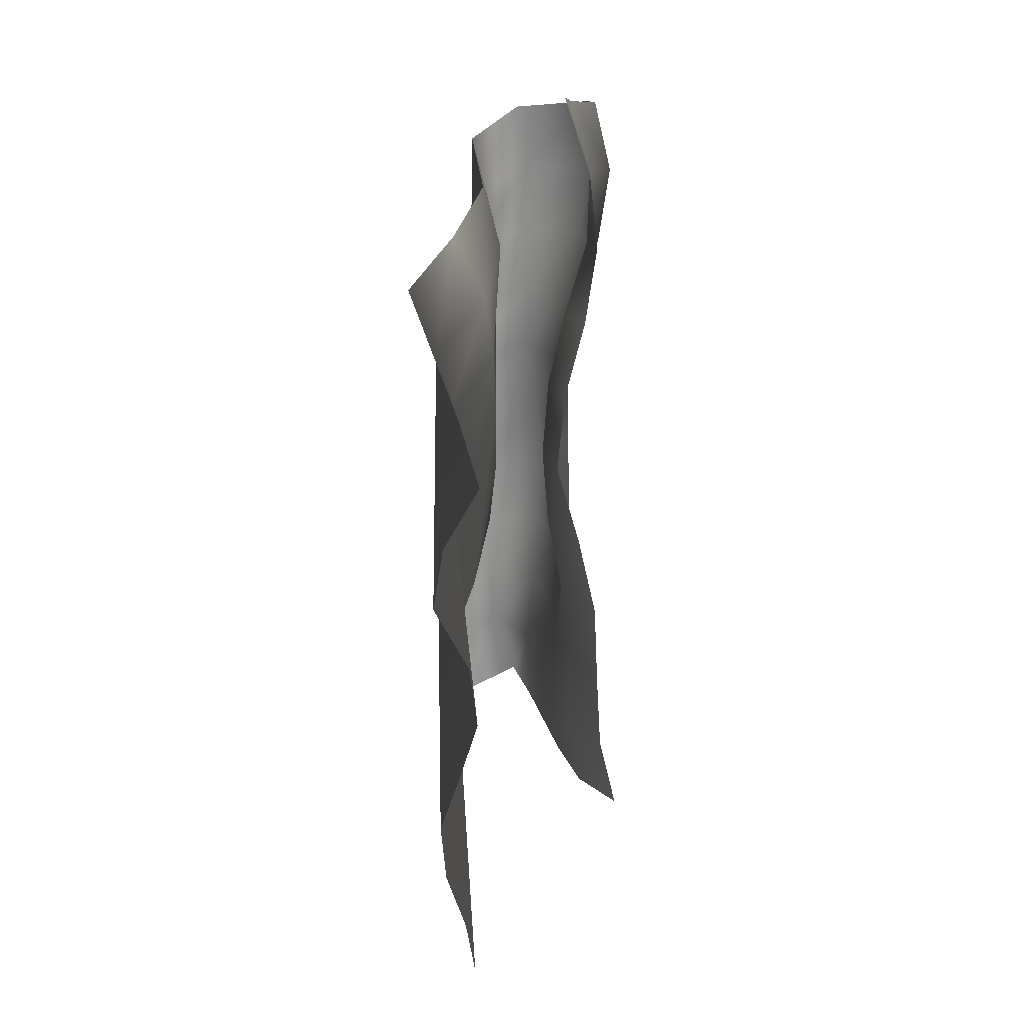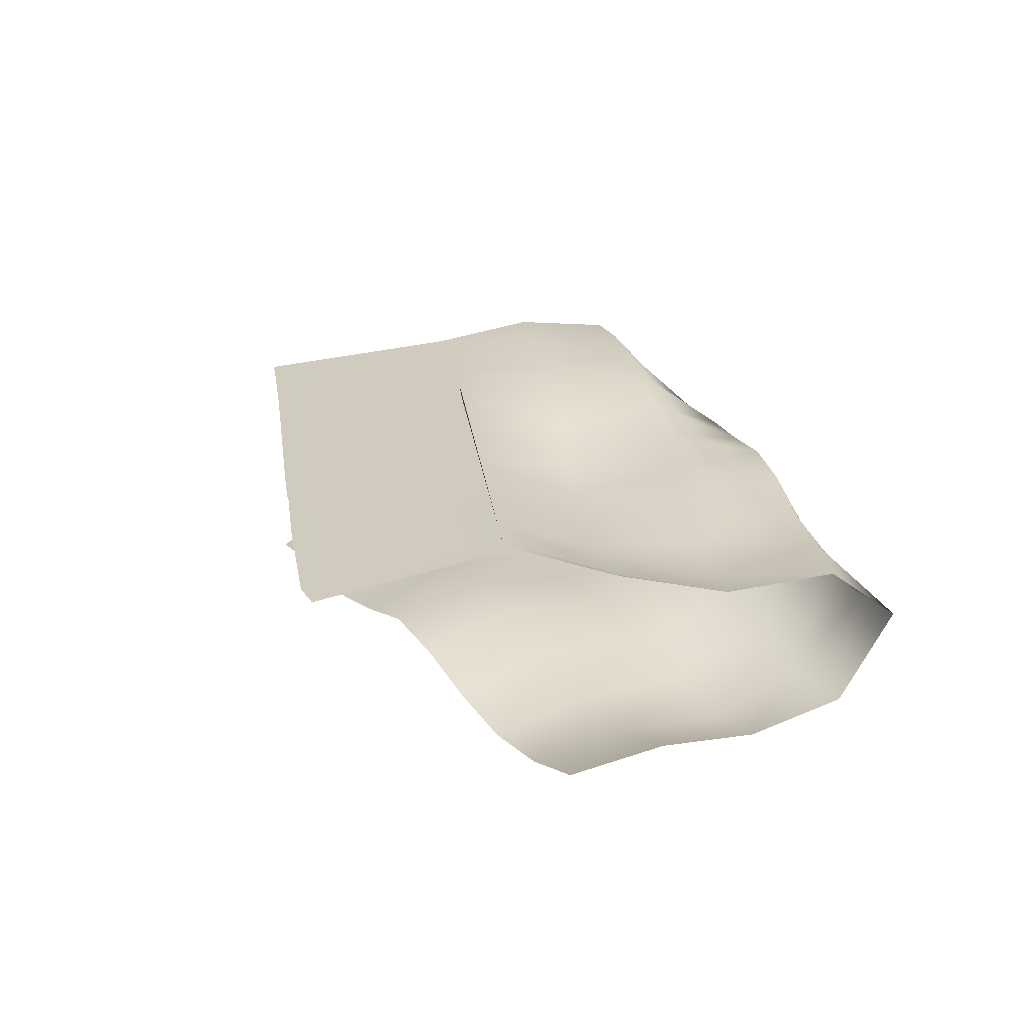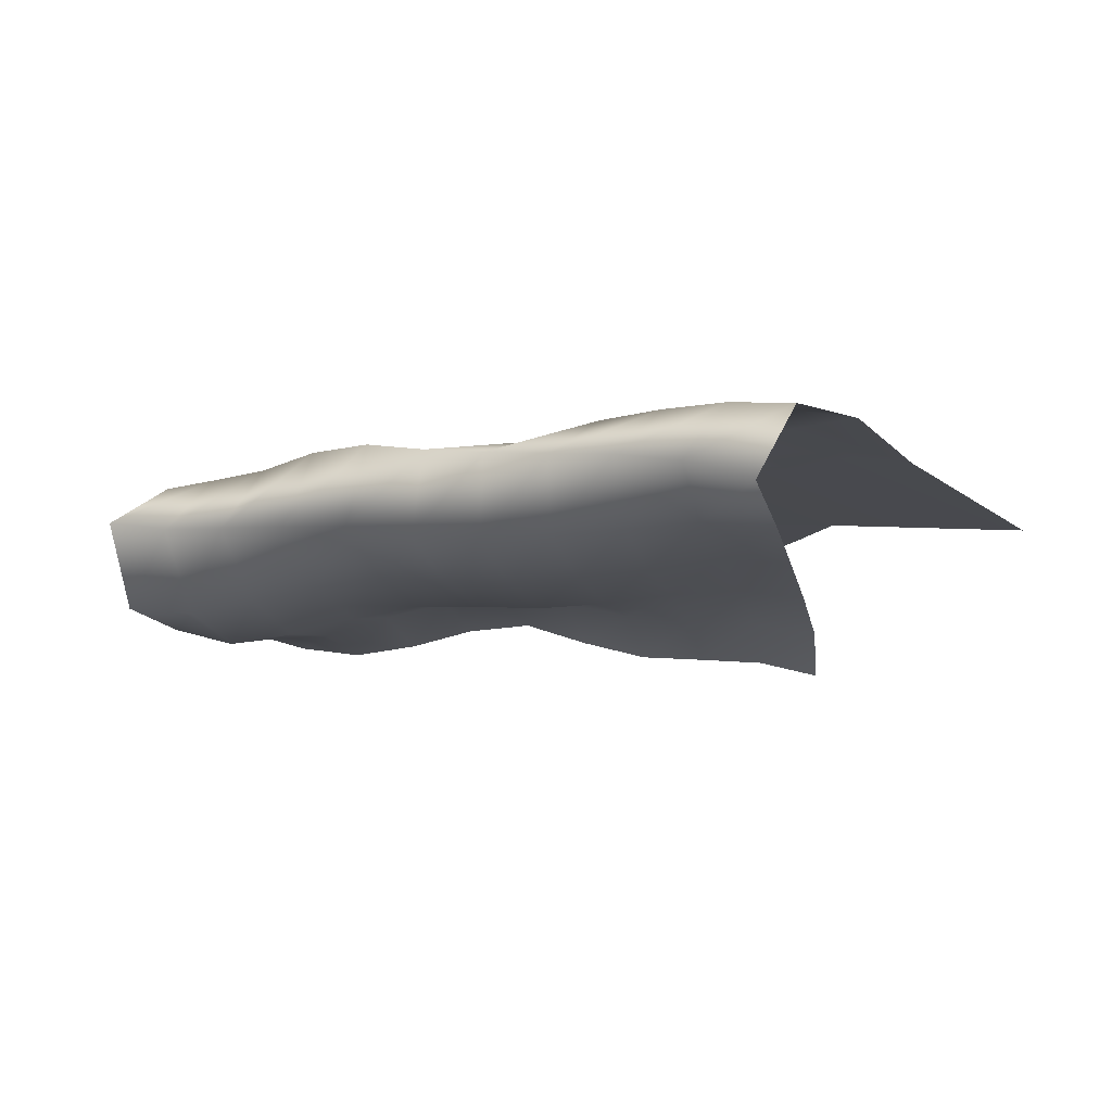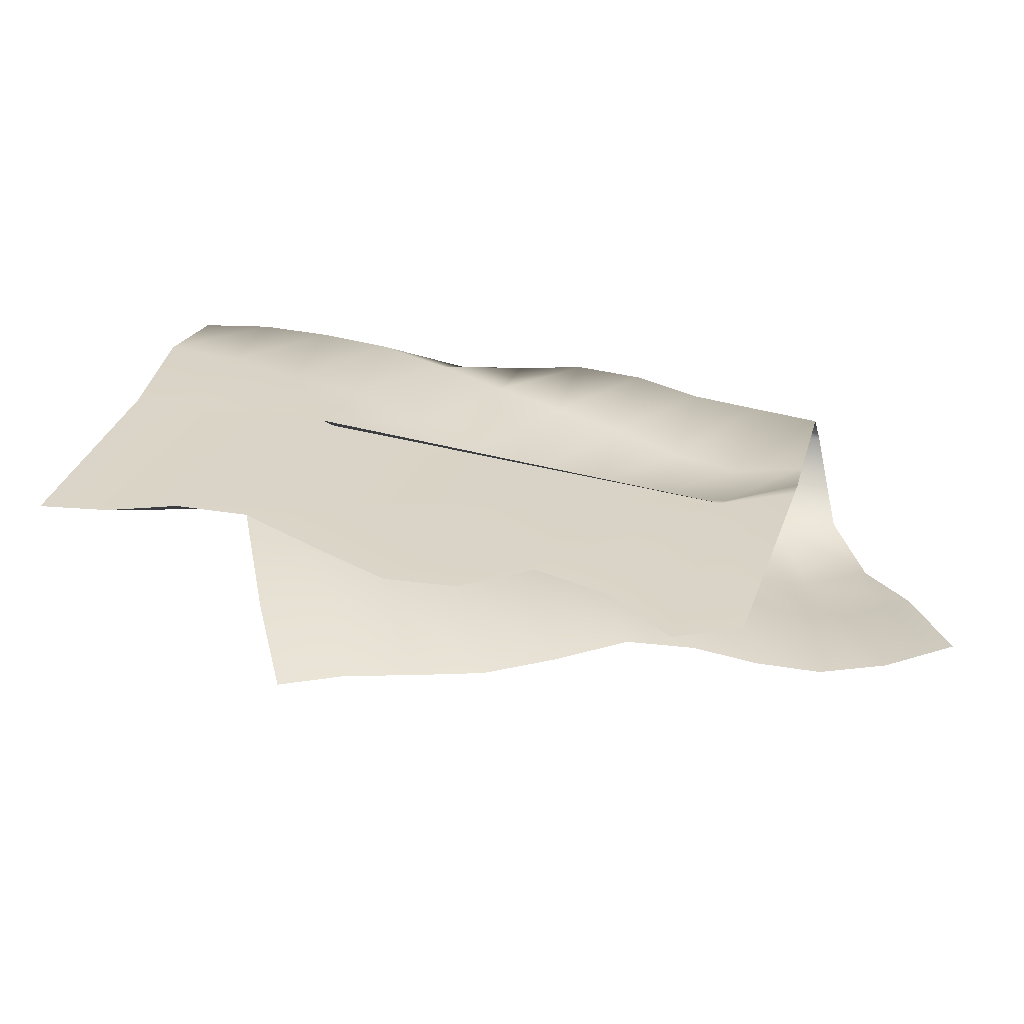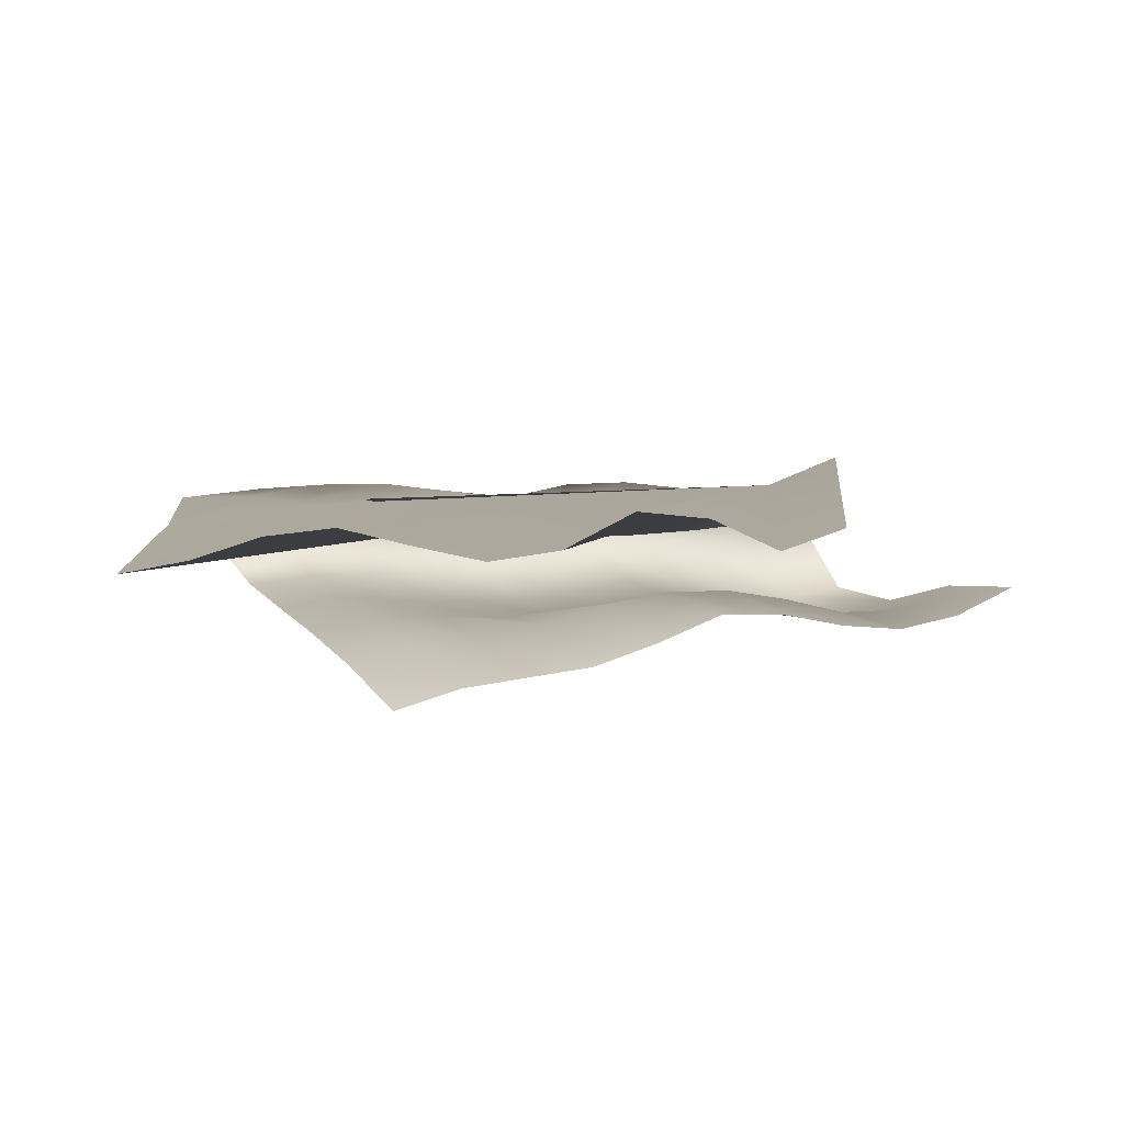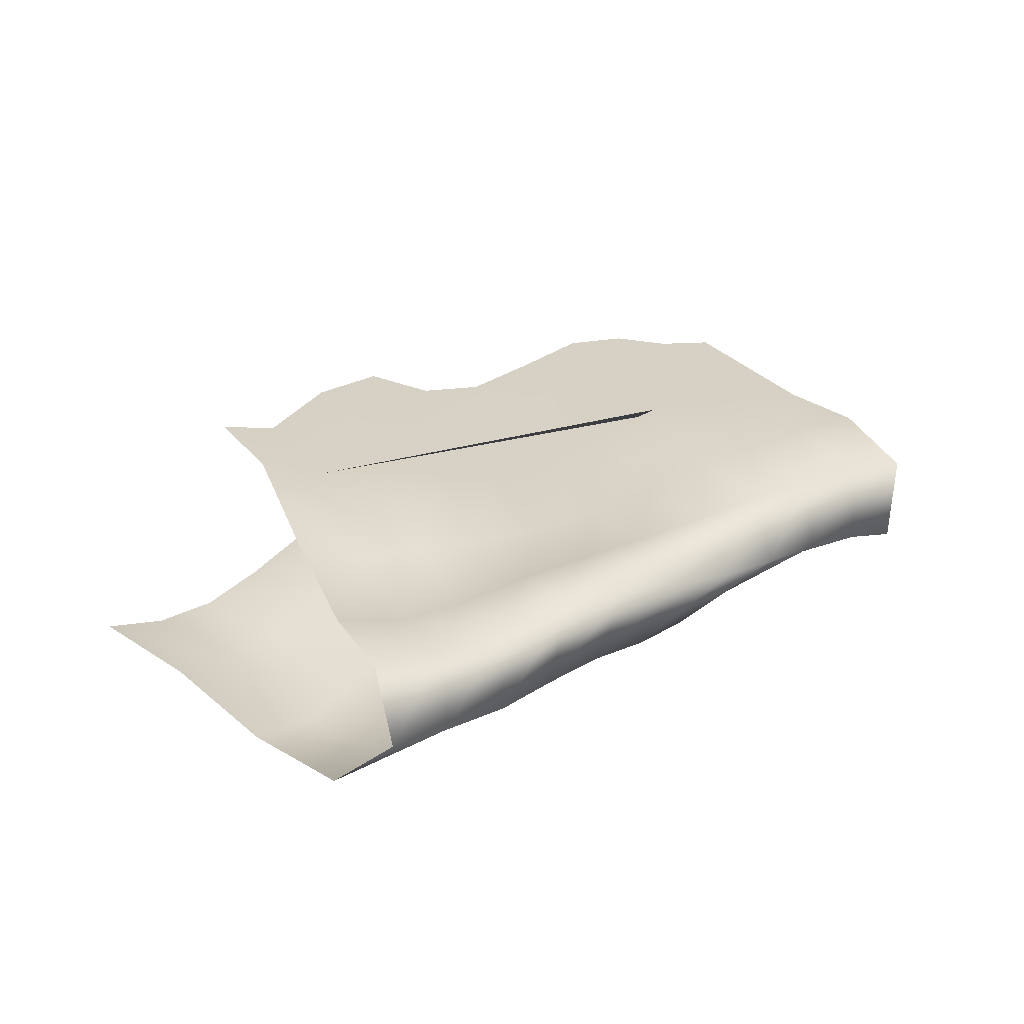
<metadata>
{"format":"obj","ext":"obj","renderer":"f3d","projection":"perspective","resolution":1024,"background":"white","views":[{"elev":-67.0,"azim":87.2,"up":"+Y"},{"elev":28.5,"azim":69.6,"up":"+Z"},{"elev":-12.2,"azim":-154.4,"up":"+Z"},{"elev":-63.7,"azim":-9.0,"up":"+Y"},{"elev":6.0,"azim":-13.1,"up":"+Z"},{"elev":31.0,"azim":141.9,"up":"+Z"}]}
</metadata>
<code>
g default
v -5.607 1.042 -0.3444
v -5.058 0.9329 -0.2396
v -4.497 0.8115 -0.0526
v -3.936 0.6977 0.01387
v -3.366 0.5785 -0.1281
v -2.794 0.4577 -0.2553
v -2.221 0.3377 -0.1678
v -1.65 0.2201 0.1365
v -1.081 0.1011 0.07863
v -0.5285 0.02742 -0.1818
v 0.004845 -0.004997 -0.006231
v -5.133 2.864 -0.1142
v -4.609 2.763 0.02738
v -4.04 2.642 0.02271
v -3.487 2.515 0.09953
v -2.916 2.373 -0.02894
v -2.344 2.238 -0.1784
v -1.771 2.104 -0.2097
v -1.197 1.97 -0.07287
v -0.6238 1.844 0.09911
v -0.05323 1.726 0.2204
v 0.5136 1.616 0.4607
v -4.972 3.781 0.04664
v -4.408 3.688 0.05453
v -3.842 3.586 0.01066
v -3.276 3.478 -0.01002
v -2.703 3.337 -0.1571
v -2.127 3.182 -0.2988
v -1.554 3.035 -0.3271
v -0.9824 2.889 -0.3024
v -0.4101 2.76 -0.2565
v 0.1596 2.635 -0.1692
v 0.7276 2.52 0.1287
v -4.758 4.626 -0.02996
v -4.194 4.577 0.06279
v -3.621 4.502 0.09782
v -3.048 4.401 0.1061
v -2.477 4.275 0.03916
v -1.909 4.125 -0.03811
v -1.339 3.971 -0.09397
v -0.7705 3.821 -0.1591
v -0.2013 3.682 -0.2621
v 0.3696 3.555 -0.2773
v 0.9379 3.434 -0.1002
v -4.492 4.817 -0.6337
v -3.928 4.861 -0.4299
v -3.375 4.865 -0.3176
v -2.824 4.877 -0.2547
v -2.268 4.887 -0.1796
v -1.703 4.818 -0.07503
v -1.137 4.768 0.04492
v -0.5639 4.672 0.0644
v 0.008955 4.556 0.002397
v 0.5847 4.457 0.003781
v 1.159 4.325 0.02192
v -4.354 3.988 -0.7916
v -3.781 4.128 -0.7391
v -3.207 4.28 -0.7651
v -2.629 4.42 -0.7959
v -2.056 4.524 -0.7979
v -1.483 4.623 -0.7237
v -0.9117 4.696 -0.6013
v -0.341 4.751 -0.5651
v 0.2301 4.827 -0.5359
v 0.7971 4.821 -0.4844
v 1.362 4.847 -0.378
v -4.17 3.128 -0.9047
v -3.597 3.238 -0.8455
v -3.019 3.375 -0.8981
v -2.438 3.496 -0.9391
v -1.858 3.604 -0.957
v -1.283 3.706 -0.8986
v -0.711 3.803 -0.8353
v -0.1408 3.904 -0.9007
v 0.4223 4.015 -0.9969
v 0.9885 4.141 -1.07
v 1.566 4.254 -1.005
v -3.974 2.238 -1.022
v -3.412 2.317 -0.9226
v -2.833 2.424 -0.9309
v -2.254 2.539 -0.9798
v -1.677 2.649 -0.9933
v -1.101 2.756 -0.9505
v -0.5263 2.866 -0.9234
v 0.04746 2.985 -1.006
v 0.6202 3.106 -1.124
v 1.196 3.225 -1.189
v 1.747 3.323 -1.029
v -3.773 1.355 -1.17
v -3.212 1.428 -1.054
v -2.641 1.52 -1.028
v -2.065 1.623 -0.9237
v -1.488 1.73 -0.777
v -0.9118 1.839 -0.7019
v -0.3351 1.947 -0.72
v 0.2423 2.065 -0.8276
v 0.8162 2.188 -0.9765
v 1.385 2.3 -0.9851
v 1.939 2.398 -0.7863
v -3.52 0.5771 -1.429
v -2.987 0.5979 -1.274
v -2.431 0.661 -1.215
v -1.859 0.76 -1.164
v -1.285 0.8584 -1
v -0.712 0.9577 -0.7967
v -0.1367 1.062 -0.8268
v 0.4408 1.173 -0.9523
v 1.019 1.287 -1.016
v 1.593 1.396 -0.9248
v 2.149 1.491 -0.7024
g Sheet2
f 21 20 19 18 17 16 15 14 13 12 1 2 3 4 5 6 7 8 9 10 11 22
f 12 13 24 23
f 13 14 25 24
f 14 15 26 25
f 15 16 27 26
f 16 17 28 27
f 17 18 29 28
f 18 19 30 29
f 19 20 31 30
f 20 21 32 31
f 21 22 33 32
f 23 24 35 34
f 24 25 36 35
f 25 26 37 36
f 26 27 38 37
f 27 28 39 38
f 28 29 40 39
f 29 30 41 40
f 30 31 42 41
f 31 32 43 42
f 32 33 44 43
f 34 35 46 45
f 35 36 47 46
f 36 37 48 47
f 37 38 49 48
f 38 39 50 49
f 39 40 51 50
f 40 41 52 51
f 41 42 53 52
f 42 43 54 53
f 43 44 55 54
f 45 46 57 56
f 46 47 58 57
f 47 48 59 58
f 48 49 60 59
f 49 50 61 60
f 50 51 62 61
f 51 52 63 62
f 52 53 64 63
f 53 54 65 64
f 54 55 66 65
f 56 57 68 67
f 57 58 69 68
f 58 59 70 69
f 59 60 71 70
f 60 61 72 71
f 61 62 73 72
f 62 63 74 73
f 63 64 75 74
f 64 65 76 75
f 65 66 77 76
f 67 68 79 78
f 68 69 80 79
f 69 70 81 80
f 70 71 82 81
f 71 72 83 82
f 72 73 84 83
f 73 74 85 84
f 74 75 86 85
f 75 76 87 86
f 76 77 88 87
f 78 79 90 89
f 79 80 91 90
f 80 81 92 91
f 81 82 93 92
f 82 83 94 93
f 83 84 95 94
f 84 85 96 95
f 85 86 97 96
f 86 87 98 97
f 87 88 99 98
f 89 90 101 100
f 90 91 102 101
f 91 92 103 102
f 92 93 104 103
f 93 94 105 104
f 94 95 106 105
f 95 96 107 106
f 96 97 108 107
f 97 98 109 108
f 98 99 110 109

</code>
